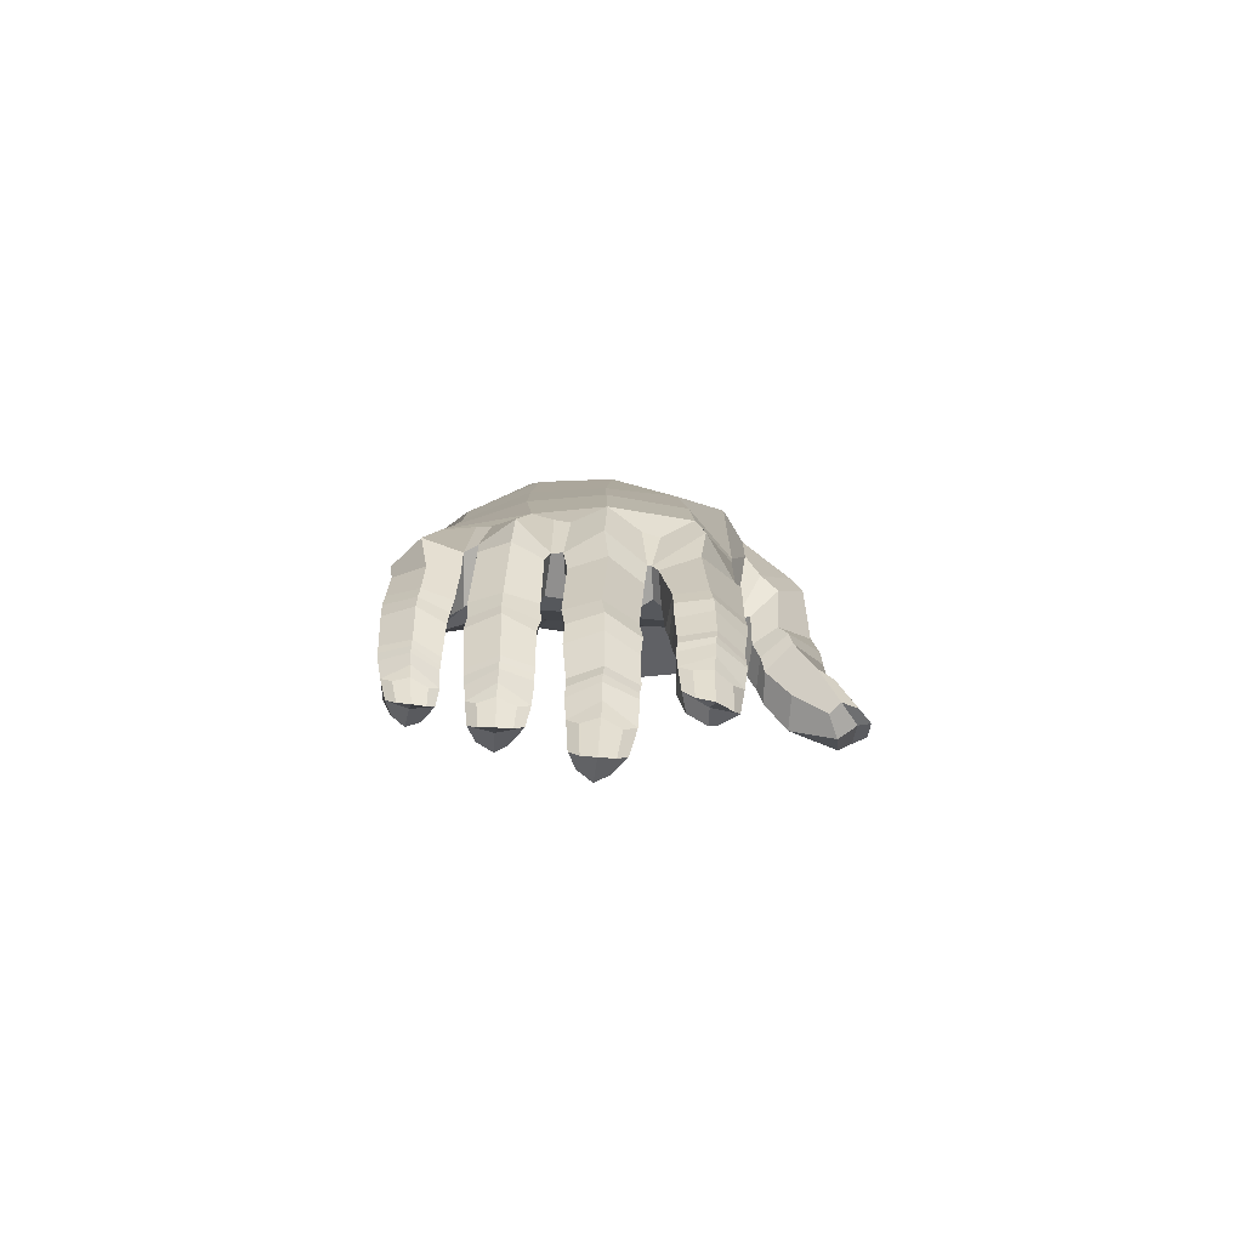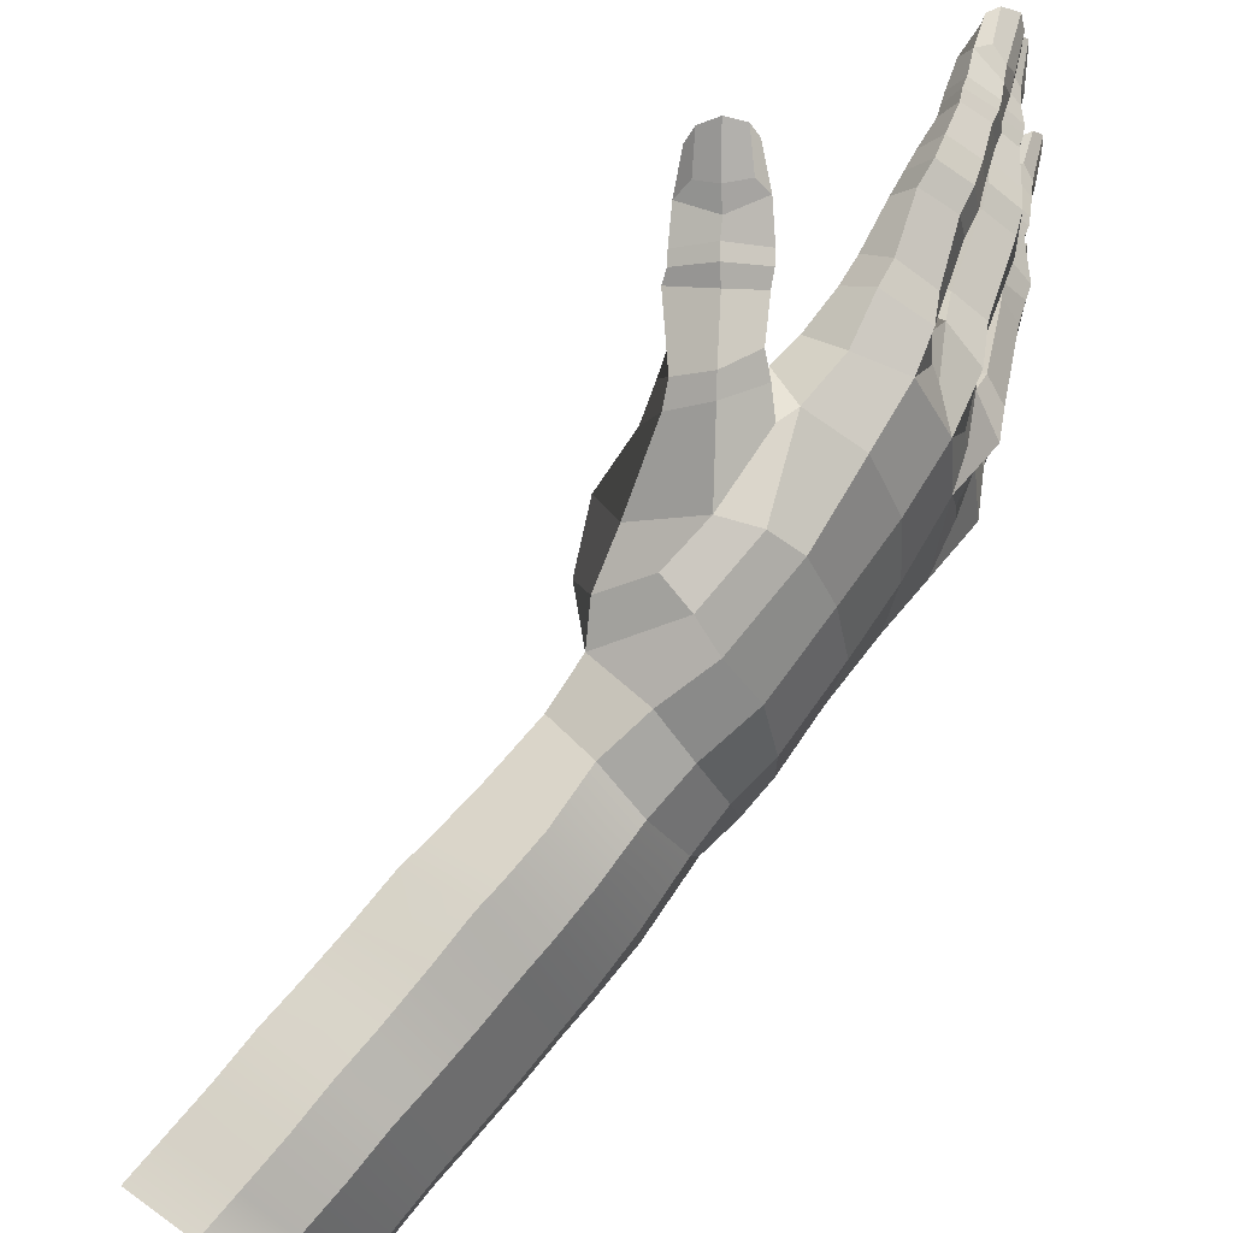
<metadata>
{"format":"obj","ext":"obj","renderer":"f3d","projection":"perspective","resolution":1024,"background":"white","views":[{"elev":-47.0,"azim":-73.3,"up":"+Y"},{"elev":59.6,"azim":-178.5,"up":"+Z"}]}
</metadata>
<code>
g default
v -207.1 3.734 18.4
v -220.9 -12.25 14.13
v -216.7 -12.96 22.98
v -210.2 4.349 10.61
v -211.8 4.858 1.715
v -221.7 -11.38 5.501
v -220.1 -8.677 -5.832
v -210.1 4.645 -7.469
v -203.9 -5.874 25.58
v -203.5 14.14 9.293
v -205.2 14.75 0.4609
v -205.3 12.11 -8.74
v -198.5 -5.346 29.71
v -202.7 -12.13 24.15
v -210.6 -14.03 25.49
v -209.9 -23.1 23.03
v -221.1 -29.76 25.47
v -216.9 -30.91 28.12
v -214.6 -32.56 24.44
v -203.4 -9.198 27.18
v -202.3 -14.36 23.7
v -197.6 -13.32 22.2
v -202.8 -11.71 29
v -203 -15.17 25.62
v -199.4 -15.95 22.74
v -218.9 -21.36 18.54
v -221.9 -30.05 21.61
v -222.5 -32.74 26.19
v -218.6 -33.86 28.77
v -216 -34.92 25.35
v -223.3 -32.92 22.04
v -223.3 -35.5 26.51
v -219.6 -36.7 28.79
v -217.2 -37.65 25.15
v -223.9 -35.96 22.3
v -220.8 -37.14 21.13
v -224.3 -39.66 26.85
v -221.1 -40.58 28.83
v -219.2 -41.27 25.59
v -225 -39.96 22.8
v -221.1 -40.96 22.19
v -225 -41.15 26.94
v -221.3 -42.11 29.05
v -219.6 -42.72 25.64
v -225.6 -41.56 23.02
v -222 -42.37 21.82
v -225.3 -42.41 26.88
v -221.8 -43.34 29.22
v -220 -44.06 25.97
v -225.6 -42.89 22.81
v -222.5 -43.74 22.01
v -225.6 -44.59 26.9
v -222.5 -46.99 28.97
v -221.2 -47.79 26.58
v -226.6 -46.03 23.22
v -223.9 -47.06 22.28
v -223.8 -51.54 28.72
v -223.7 -52.41 26.28
v -225.6 -51.8 23.7
v -198.5 -7.759 31.01
v -194.2 -9.321 27.51
v -193.1 -12.32 22.73
v -198.7 -16.33 31.52
v -203.3 -18.24 28.78
v -202.2 -18.85 25.47
v -199 -20.62 24
v -193.3 -17.34 30.33
v -195.6 -19.96 25.08
v -218.6 -17.56 24.66
v -213.2 -20.58 26.38
v -218.7 -16.84 19.53
v -219.5 -16.11 17.64
v -222.6 -15.53 10.44
v -222.9 -14.88 8.611
v -222.4 -12.92 1.183
v -222.6 -12.67 -0.6243
v -218.1 -9.361 -10.77
v -209.3 3.068 -12.4
v -215.5 -22.97 17.7
v -227.6 -50.69 23.85
v -227.5 -52.99 27.21
v -206.3 -17.41 23.08
v -224.5 -48.12 28.3
v -225.9 -46.85 26.78
v -226.9 -47.4 24.83
v -228 -52.34 25.29
v -225.4 -52.66 28.45
v -212.6 -5.673 21.23
v -213.7 -3.979 -11.07
v -215.6 -2.89 -6.498
v -216.8 -2.953 3.14
v -216.2 -4.308 12.5
v -215.3 -11.36 -11.35
v -211.2 -22.95 20.15
v -217.8 -21.89 2.493
v -219.6 -23.16 19.49
v -219.1 -21.91 24.16
v -214.8 -23.24 27.37
v -211.7 -25.89 24.31
v -223.8 -52.32 25.46
v -221.3 -48.06 23.87
v -220.6 -44.13 23.44
v -220.1 -42.84 23.31
v -219.6 -41.24 23.41
v -218.2 -38.11 22.19
v -217.2 -35.29 21.95
v -216.1 -32.87 21.03
v -226.7 -52.81 26.36
v -218.6 -31.6 19.84
v -219.7 -33.97 20.52
v -213.2 -26.04 20.41
v -216.1 -24.94 18.78
v -220.8 -26.25 18.26
v -224 -35.74 18.58
v -227.5 -34.84 15.62
v -224.6 -24.86 15.38
v -218.1 -27.69 16.52
v -220 -37.09 15.81
v -227.8 -35.45 11.37
v -224.4 -25.28 10.78
v -223.9 -21.93 10.13
v -220.7 -26.68 9.962
v -219.3 -24.12 9.097
v -224.6 -38.66 19.13
v -228.2 -37.59 16.16
v -221.4 -39.91 16.35
v -228.3 -38.13 11.9
v -223.2 -36.61 10.51
v -224.9 -41.46 18.98
v -228.2 -40.28 16.12
v -221.8 -42.65 16.35
v -228.4 -41.18 11.78
v -225 -45.94 19.03
v -228.1 -45.36 16.13
v -222.4 -46.45 16.26
v -227.9 -45.79 12.05
v -224 -42.31 11.13
v -224.1 -46.24 11.77
v -225.4 -47.42 18.98
v -228.6 -46.92 16.15
v -222.9 -47.85 16.03
v -228.4 -47.44 12.2
v -224.6 -47.84 11.78
v -225.8 -48.68 19.1
v -228.8 -48.21 16.09
v -223.3 -49.22 16.33
v -228.3 -48.77 12.04
v -225 -49.26 11.92
v -225.7 -52.44 18.84
v -228.5 -50.56 16.08
v -224.3 -53.36 16.82
v -228.6 -52.26 12.38
v -226.2 -53.18 12.05
v -225.7 -58.03 15.98
v -226.8 -57.24 18.23
v -229.1 -57.18 12.8
v -227.1 -57.79 13.05
v -225.8 -58.71 14.36
v -223.8 -53.75 14.17
v -223.4 -49.4 13.72
v -223 -48.06 13.65
v -222.5 -46.52 13.56
v -222.5 -43.22 12.75
v -222.2 -40.42 12.83
v -223.7 -39.37 10.97
v -220.8 -37.45 12.19
v -217.7 -26.84 12.5
v -229 -58.51 15.8
v -229.1 -53.68 13.9
v -228.6 -52.92 15.97
v -227.3 -53.91 17.81
v -229.6 -58.58 14.2
v -229.6 -59.2 15.97
v -228.3 -58.62 17.49
v -224 -19.83 14.74
v -220.2 -22.63 18.43
v -217 -25.35 16.66
v -215.6 -23.82 12.23
v -225.1 -23.62 8.388
v -226.8 -32.55 8.741
v -228.7 -31.76 5.268
v -227 -21.92 5.249
v -220.8 -25 6.269
v -222.5 -33.27 6.39
v -228.8 -32.19 1.38
v -226.3 -21.47 1.18
v -225 -18.72 0.6708
v -222 -23.05 0.5031
v -220.8 -21.84 -0.2476
v -226.5 -34.89 8.724
v -229.5 -34.56 5.471
v -223 -36.4 6.427
v -228.7 -34.42 1.417
v -224.7 -32.86 0.9832
v -227.6 -37.51 8.649
v -230.1 -36.42 5.669
v -224.2 -38.8 6.396
v -229.8 -37.22 1.577
v -225.1 -35.67 1.225
v -227.2 -42.34 8.557
v -229.6 -42.17 5.647
v -224.3 -43.17 5.982
v -229.4 -42.78 1.689
v -226.4 -38.4 1.59
v -225.8 -43.3 1.77
v -227.5 -43.73 8.622
v -230.1 -43.6 5.772
v -224.8 -44.44 6.019
v -229.9 -44.29 1.947
v -226.3 -44.72 1.761
v -227.7 -44.97 8.727
v -230.3 -44.8 5.813
v -225.2 -45.71 6.236
v -229.8 -45.67 2.025
v -226.7 -46.07 2.125
v -228 -48.66 8.59
v -230.5 -47.03 5.846
v -226.3 -49.43 6.791
v -230.6 -48.76 2.501
v -227.9 -49.45 2.295
v -228.2 -53.69 6.439
v -229.3 -52.85 8.455
v -231.4 -53.05 3.161
v -229.6 -53.63 3.481
v -228.3 -54.39 4.973
v -225.8 -49.91 4.37
v -225.2 -46.07 3.839
v -224.8 -44.84 3.676
v -224.4 -43.43 3.49
v -224.5 -39.21 3.394
v -223.1 -36.65 3.279
v -222.4 -33.26 3.402
v -219.9 -23.81 3.169
v -230.9 -54.42 5.957
v -231.2 -49.99 3.962
v -230.7 -49.2 5.855
v -229.6 -50.05 7.654
v -232 -54.28 4.51
v -231.9 -54.74 6.365
v -230.7 -54.14 7.793
v -226.4 -17.56 5.407
v -223.9 -21.51 8.71
v -219.7 -23.33 6.663
v -224.7 -22.35 -1.215
v -225.1 -27.03 -1.595
v -227.2 -26.32 -4.717
v -225.9 -21.45 -4.799
v -221 -24.57 -3.622
v -221.7 -27.75 -3.786
v -227.1 -26.22 -8.75
v -225.5 -21.51 -8.925
v -223.1 -16.78 -10.29
v -222.6 -23.73 -9.018
v -221 -21.27 -9.483
v -225.4 -29.22 -1.864
v -227.7 -28.24 -4.71
v -222.1 -30.06 -4.134
v -227.7 -28.26 -8.728
v -226 -31.49 -1.904
v -228.4 -30.42 -4.565
v -223 -32.4 -4.46
v -228 -30.39 -8.606
v -226.3 -36.9 -2.051
v -228.9 -36.12 -4.372
v -224 -37.36 -4.446
v -229.1 -36.11 -8.087
v -224.8 -30.96 -8.978
v -225.8 -36.68 -8.614
v -226.6 -38.41 -2.009
v -229.4 -37.64 -4.209
v -224.4 -38.64 -4.453
v -229.6 -37.72 -7.813
v -226.3 -38.24 -8.452
v -226.9 -39.49 -1.915
v -229.6 -38.78 -4.148
v -224.9 -39.87 -4.395
v -229.4 -38.77 -7.797
v -226.8 -39.44 -8.347
v -227.1 -42.33 -1.697
v -229.8 -40.84 -3.922
v -225.7 -43.06 -3.48
v -230.3 -42.52 -6.928
v -227.9 -43.21 -7.477
v -227.4 -46.97 -3.319
v -228.4 -46.2 -1.526
v -230.9 -46.43 -5.936
v -229.2 -46.99 -5.882
v -227.9 -47.72 -4.816
v -225.6 -43.61 -5.86
v -225.2 -39.9 -6.733
v -224.8 -38.77 -6.787
v -224.3 -37.48 -6.847
v -223 -32.16 -7.21
v -222.5 -30.31 -7.228
v -225.1 -28.71 -9.299
v -221.9 -27.44 -6.915
v -224.2 -26.82 -9.255
v -219.9 -24.76 -6.758
v -230.2 -47.69 -3.533
v -230.6 -43.62 -5.451
v -229.9 -42.86 -3.807
v -228.7 -43.62 -2.278
v -231.2 -47.53 -4.564
v -231 -47.96 -3.005
v -229.7 -47.39 -1.887
v -225.3 -15.71 -5.924
v -224.7 -19.05 -1.1
v -220 -22.71 -2.569
v -217.3 -22.69 -7.383
v -211 -16.47 1.928
v -213.4 -14.8 -8.64
v -210.8 -5.552 -11.65
v -204.9 -10.36 1.861
v -208.2 -8.708 -8.881
v -193.6 -6.699 25.75
v -190.1 1.979 20.66
v -191.5 -9.263 19.47
v -205.7 0.8226 -12.59
v -196.7 -5.74 5.018
v -192.7 -10.86 13.85
v -194.1 0.9657 -3.215
v -187.3 5.892 3.502
v -198.1 20.35 -9.506
v -192.4 7.437 -5.185
v -183.6 15.84 9.794
v -193.1 24.71 6.387
v -197.2 24.06 -2.062
v -163 64.04 -21.84
v -163.6 66.11 -14.65
v -160.1 65.87 -3.723
v -155.1 63.51 0.6437
v -147.7 57.54 -2.204
v -148 53.89 -11.44
v -151.8 55.1 -20.09
v -187.3 -4.298 15.45
v -208.4 -17.27 10.73
v -206.3 -17.7 16.95
v -200.7 -9.852 11.02
v -201.2 -12.69 17.44
v -188.5 21.34 11.14
v -196.9 10.67 19.39
v -198.4 3.104 24.14
v -206.2 -8.438 24.53
v -198.6 -18.64 32.44
v -193.8 -19.4 30.38
v -195.7 -21.73 26.12
v -203.6 -20 30.01
v -202.8 -21.92 26.45
v -198.6 -20.78 32.69
v -193.8 -21.11 30.88
v -195.4 -23.73 26.88
v -203.7 -21.8 30.44
v -202.3 -23.89 26.77
v -198.7 -23.37 33.12
v -194.2 -25.72 32.13
v -195.5 -27.85 29.02
v -203.3 -26.05 32.84
v -202 -28.01 29.55
v -195 -30.42 34.46
v -196.1 -32.04 33.14
v -201.5 -31.6 33.43
v -202.1 -30.86 35.02
v -198.9 -30.25 28.24
v -198.9 -33.02 33.63
v -199 -25.45 25.68
v -199.1 -22.99 24.97
v -198.9 -31.61 35.98
v -201.6 -26.71 34.41
v -198.5 -26.01 34.32
v -195.9 -26.79 33.83
v -201 -31.27 36.67
v -198.5 -31.33 37.45
v -196.1 -30.95 36.47
v -193.5 17.14 13.5
v -199.5 13.03 15.72
v -184.1 12.45 2.129
v -202 16.07 -9.672
v -200.8 19 -1.189
v -197.5 19.45 7.606
v -203.7 8.964 -12.41
v -203.4 -14.43 22.18
v -196.8 -13.35 19.35
v -190.5 -7.728 8.492
v -192.3 0.1943 1.593
v -187.9 -2.115 6.376
v -203.2 3.885 23.1
v -198.3 5.647 -10.69
v -199.3 -4.929 -0.9327
v -187.6 7.065 16.26
v -185.7 1.421 9.61
v -193.7 7.126 20.6
v -187.2 11.18 13.06
v -188.5 12.33 -7.415
v -198.9 12.25 -11.71
v -198.2 0.5405 -7.363
v -203.2 -3.634 -9.539
v -194.6 15.84 -12.19
v -157.5 58.51 -24.66
v -182.2 19.88 -10.07
v -188.1 23.33 -14.74
v -192.7 28.39 -11.98
v -192.6 30.73 -4.65
v -188.8 30.91 5.127
v -184.3 27.98 10.36
v -177.9 22.44 7.898
v -177.5 19.33 -0.9614
v -177.5 24.98 -11.88
v -183.2 28.41 -16.49
v -188.3 33.72 -13.7
v -188.8 35.67 -6.32
v -185.2 35.62 4.062
v -180.5 32.68 9.412
v -173.5 27.12 6.444
v -173.4 24.38 -2.911
v -174.7 27.89 -12.78
v -180.4 31.31 -17.36
v -185.7 36.74 -14.55
v -186.2 38.76 -7.284
v -182.7 38.6 3.402
v -178.2 35.38 8.942
v -170.8 29.81 5.719
v -170.5 27.13 -3.91
v -170.6 32.86 -14.13
v -176.3 36.28 -18.7
v -181.7 41.74 -15.89
v -182.2 43.78 -8.65
v -178.7 43.6 2.113
v -174 40.64 7.284
v -166.7 34.95 4.179
v -166.8 32.05 -5.313
v -166.4 37.8 -15.21
v -172.1 41.21 -19.78
v -177.6 46.71 -16.96
v -178.2 48.76 -9.752
v -174.6 48.55 1.096
v -169.8 45.89 5.858
v -162.4 40.06 2.884
v -162.2 36.66 -6.502
v -163.1 41.81 -15.82
v -168.8 45.22 -20.39
v -174.3 50.74 -17.57
v -174.8 52.8 -10.37
v -171.3 52.58 0.5184
v -166.4 50.07 5.075
v -159 44.17 2.167
v -159.1 40.64 -7.143
v -159.4 46.46 -17.18
v -161.6 53.31 -23.14
v -170.6 55.39 -18.92
v -171.1 57.46 -11.73
v -167.6 57.22 -0.823
v -162.7 54.78 3.644
v -155.2 48.85 0.7645
v -155.4 45.27 -8.512
v -155.3 51.08 -18.74
v -159.4 56.09 -23.95
v -166.6 60.02 -20.48
v -167.1 62.09 -13.3
v -163.6 61.85 -2.376
v -158.6 59.45 2.038
v -151.2 53.5 -0.8247
v -151.4 49.89 -10.08
g Plane005
f 2 3 88 92
f 92 91 6 2
f 91 90 7 6
f 6 7 76 75
f 9 343 381 14
f 1 375 10 4
f 4 10 11 5
f 5 11 12 8
f 9 20 13 342
f 18 98 97 17
f 19 99 98 18
f 14 21 20 9
f 20 23 60 13
f 21 24 23 20
f 22 25 24 21
f 60 61 315 13
f 61 62 317 315
f 97 96 27 17
f 96 26 79 112
f 17 28 29 18
f 18 29 30 19
f 27 31 28 17
f 109 110 31 27
f 28 32 33 29
f 29 33 34 30
f 31 35 32 28
f 110 36 35 31
f 32 37 38 33
f 33 38 39 34
f 35 40 37 32
f 36 41 40 35
f 374 375 341 392
f 379 326 327 378
f 378 327 323 377
f 13 315 316 342
f 37 42 43 38
f 38 43 44 39
f 40 45 42 37
f 41 46 45 40
f 42 47 48 43
f 43 48 49 44
f 45 50 47 42
f 46 51 50 45
f 47 52 53 48
f 48 53 54 49
f 50 55 52 47
f 51 56 55 50
f 53 57 58 54
f 56 59 80 55
f 62 25 22 317
f 23 64 63 60
f 24 65 64 23
f 25 66 65 24
f 60 63 67 61
f 61 67 68 62
f 62 68 66 25
f 3 71 26 69
f 3 69 70 15
f 2 72 71 3
f 71 72 176 26
f 175 176 72 2
f 2 73 121 175
f 74 73 2 6
f 241 242 74 6
f 73 74 242 121
f 6 75 187 241
f 75 76 307 187
f 76 7 306 307
f 90 89 77 7
f 7 77 252 306
f 177 79 26 176
f 59 56 101 100
f 101 56 51 102
f 102 51 46 103
f 103 46 41 104
f 104 41 36 105
f 105 36 110 106
f 106 110 109 107
f 109 112 111 107
f 58 57 108 100
f 85 84 52 55
f 83 53 52 84
f 86 80 108 81
f 87 83 84 81
f 81 84 85 86
f 85 55 80 86
f 83 87 57 53
f 79 177 178 94
f 242 243 123 121
f 89 90 8 78
f 90 91 5 8
f 91 92 4 5
f 89 312 93 77
f 77 93 254 252
f 78 318 312 89
f 308 189 187 307
f 70 16 82 15
f 16 94 337 82
f 94 178 336 337
f 178 123 243 95
f 96 97 69 26
f 97 98 70 69
f 70 98 99 16
f 58 100 101 54
f 54 101 102 49
f 49 102 103 44
f 44 103 104 39
f 39 104 105 34
f 34 105 106 30
f 30 106 107 19
f 107 111 99 19
f 59 100 108 80
f 87 81 108 57
f 96 112 109 27
f 16 99 111 94
f 94 111 112 79
f 114 113 116 115
f 118 117 113 114
f 116 120 119 115
f 120 121 123 122
f 115 125 124 114
f 114 124 126 118
f 119 127 125 115
f 128 165 127 119
f 125 130 129 124
f 124 129 131 126
f 127 132 130 125
f 165 137 132 127
f 130 134 133 129
f 129 133 135 131
f 132 136 134 130
f 137 138 136 132
f 134 140 139 133
f 133 139 141 135
f 136 142 140 134
f 138 143 142 136
f 140 145 144 139
f 139 144 146 141
f 142 147 145 140
f 143 148 147 142
f 145 150 149 144
f 144 149 151 146
f 147 152 150 145
f 148 153 152 147
f 149 155 154 151
f 153 157 156 152
f 157 153 159 158
f 159 153 148 160
f 160 148 143 161
f 161 143 138 162
f 162 138 137 163
f 163 137 165 164
f 164 165 128 166
f 128 122 167 166
f 154 155 168 158
f 169 170 150 152
f 171 149 150 170
f 172 156 168 173
f 174 171 170 173
f 173 170 169 172
f 169 152 156 172
f 171 174 155 149
f 120 116 175 121
f 116 113 176 175
f 176 113 117 177
f 154 158 159 151
f 151 159 160 146
f 146 160 161 141
f 141 161 162 135
f 135 162 163 131
f 131 163 164 126
f 126 164 166 118
f 166 167 117 118
f 157 158 168 156
f 174 173 168 155
f 120 122 128 119
f 177 117 167 178
f 178 167 122 123
f 180 179 182 181
f 184 183 179 180
f 182 186 185 181
f 186 187 189 188
f 181 191 190 180
f 180 190 192 184
f 185 193 191 181
f 194 199 193 185
f 191 196 195 190
f 190 195 197 192
f 193 198 196 191
f 199 204 198 193
f 196 201 200 195
f 195 200 202 197
f 198 203 201 196
f 204 205 203 198
f 201 207 206 200
f 200 206 208 202
f 203 209 207 201
f 205 210 209 203
f 207 212 211 206
f 206 211 213 208
f 209 214 212 207
f 210 215 214 209
f 212 217 216 211
f 211 216 218 213
f 214 219 217 212
f 215 220 219 214
f 216 222 221 218
f 220 224 223 219
f 224 220 226 225
f 226 220 215 227
f 227 215 210 228
f 228 210 205 229
f 229 205 204 230
f 230 204 199 231
f 231 199 194 232
f 194 188 233 232
f 221 222 234 225
f 235 236 217 219
f 237 216 217 236
f 238 223 234 239
f 240 237 236 239
f 239 236 235 238
f 235 219 223 238
f 237 240 222 216
f 186 182 241 187
f 182 179 242 241
f 242 179 183 243
f 221 225 226 218
f 218 226 227 213
f 213 227 228 208
f 208 228 229 202
f 202 229 230 197
f 197 230 231 192
f 192 231 232 184
f 232 233 183 184
f 224 225 234 223
f 240 239 234 222
f 186 188 194 185
f 243 183 233 95
f 95 233 188 189
f 245 244 247 246
f 249 248 244 245
f 247 251 250 246
f 251 252 254 253
f 246 256 255 245
f 245 255 257 249
f 250 258 256 246
f 297 295 258 250
f 256 260 259 255
f 255 259 261 257
f 258 262 260 256
f 295 267 262 258
f 260 264 263 259
f 259 263 265 261
f 262 266 264 260
f 267 268 266 262
f 264 270 269 263
f 263 269 271 265
f 266 272 270 264
f 268 273 272 266
f 270 275 274 269
f 269 274 276 271
f 272 277 275 270
f 273 278 277 272
f 275 280 279 274
f 274 279 281 276
f 277 282 280 275
f 278 283 282 277
f 279 285 284 281
f 283 287 286 282
f 287 283 289 288
f 289 283 278 290
f 290 278 273 291
f 291 273 268 292
f 292 268 267 293
f 293 267 295 294
f 294 295 297 296
f 297 253 298 296
f 284 285 299 288
f 300 301 280 282
f 302 279 280 301
f 303 286 299 304
f 305 302 301 304
f 304 301 300 303
f 300 282 286 303
f 302 305 285 279
f 251 247 306 252
f 247 244 307 306
f 307 244 248 308
f 284 288 289 281
f 281 289 290 276
f 276 290 291 271
f 271 291 292 265
f 265 292 293 261
f 261 293 294 257
f 257 294 296 249
f 296 298 248 249
f 287 288 299 286
f 305 304 299 285
f 251 253 297 250
f 308 248 298 309
f 309 298 253 254
f 308 309 95 189
f 95 310 336 178
f 309 311 310 95
f 311 309 254 93
f 339 382 14 381
f 311 314 313 310
f 93 312 314 311
f 382 320 317 22
f 320 382 339 338
f 321 384 319 388
f 335 390 389 316
f 319 383 320 338
f 377 323 397 394
f 334 455 456 398
f 457 458 329 328
f 458 459 330 329
f 459 460 331 330
f 460 461 332 331
f 461 462 333 332
f 462 455 334 333
f 336 338 339 337
f 336 310 313 338
f 381 82 337 339
f 88 1 4 92
f 386 1 88 343
f 343 88 3 15
f 325 340 374 392
f 63 344 345 67
f 67 345 346 68
f 64 347 344 63
f 65 348 347 64
f 344 349 350 345
f 345 350 351 346
f 347 352 349 344
f 348 353 352 347
f 349 354 355 350
f 350 355 356 351
f 352 357 354 349
f 353 358 357 352
f 355 359 360 356
f 358 361 362 357
f 361 358 363 364
f 363 358 353 365
f 365 353 348 366
f 366 348 65 66
f 360 359 367 364
f 368 369 354 357
f 370 355 354 369
f 371 362 367 372
f 373 370 369 372
f 372 369 368 371
f 368 357 362 371
f 370 373 359 355
f 360 364 363 356
f 356 363 365 351
f 351 365 366 346
f 346 366 66 68
f 361 364 367 362
f 373 372 367 359
f 326 379 374 340
f 1 386 341 375
f 325 392 322 376
f 324 387 380 394
f 377 12 11 378
f 378 11 10 379
f 379 10 375 374
f 78 8 12 380
f 14 382 22 21
f 343 15 82 381
f 319 384 385 383
f 9 342 386 343
f 318 387 395 396
f 384 322 390 385
f 386 342 391 341
f 318 78 380 387
f 319 338 313 388
f 388 313 314 396
f 396 314 312 318
f 320 383 335 317
f 383 385 390 335
f 316 315 317 335
f 390 322 392 389
f 391 342 316 389
f 391 389 392 341
f 380 12 377 394
f 324 322 384 321
f 376 322 324 393
f 387 324 321 395
f 395 321 388 396
f 393 324 394 397
f 456 457 328 398
f 400 399 393 397
f 397 323 401 400
f 323 327 402 401
f 327 326 403 402
f 326 340 404 403
f 340 325 405 404
f 325 376 406 405
f 376 393 399 406
f 408 407 399 400
f 400 401 409 408
f 401 402 410 409
f 402 403 411 410
f 403 404 412 411
f 404 405 413 412
f 405 406 414 413
f 406 399 407 414
f 416 415 407 408
f 408 409 417 416
f 409 410 418 417
f 410 411 419 418
f 411 412 420 419
f 412 413 421 420
f 413 414 422 421
f 414 407 415 422
f 424 423 415 416
f 416 417 425 424
f 417 418 426 425
f 418 419 427 426
f 419 420 428 427
f 420 421 429 428
f 421 422 430 429
f 422 415 423 430
f 432 431 423 424
f 424 425 433 432
f 425 426 434 433
f 426 427 435 434
f 427 428 436 435
f 428 429 437 436
f 429 430 438 437
f 430 423 431 438
f 440 439 431 432
f 432 433 441 440
f 433 434 442 441
f 434 435 443 442
f 435 436 444 443
f 436 437 445 444
f 437 438 446 445
f 438 431 439 446
f 448 447 439 440
f 440 441 449 448
f 441 442 450 449
f 442 443 451 450
f 443 444 452 451
f 444 445 453 452
f 445 446 454 453
f 446 439 447 454
f 456 455 447 448
f 448 449 457 456
f 449 450 458 457
f 450 451 459 458
f 451 452 460 459
f 452 453 461 460
f 453 454 462 461
f 454 447 455 462

</code>
